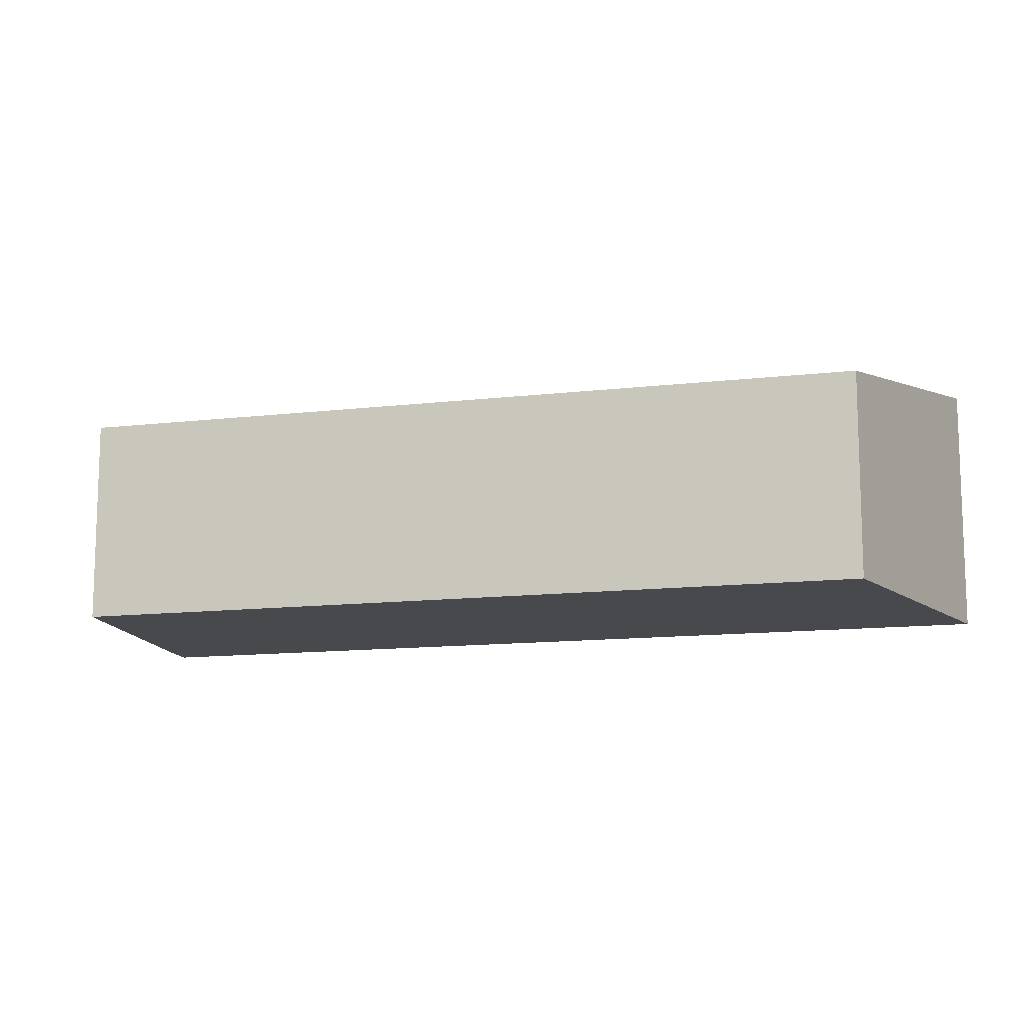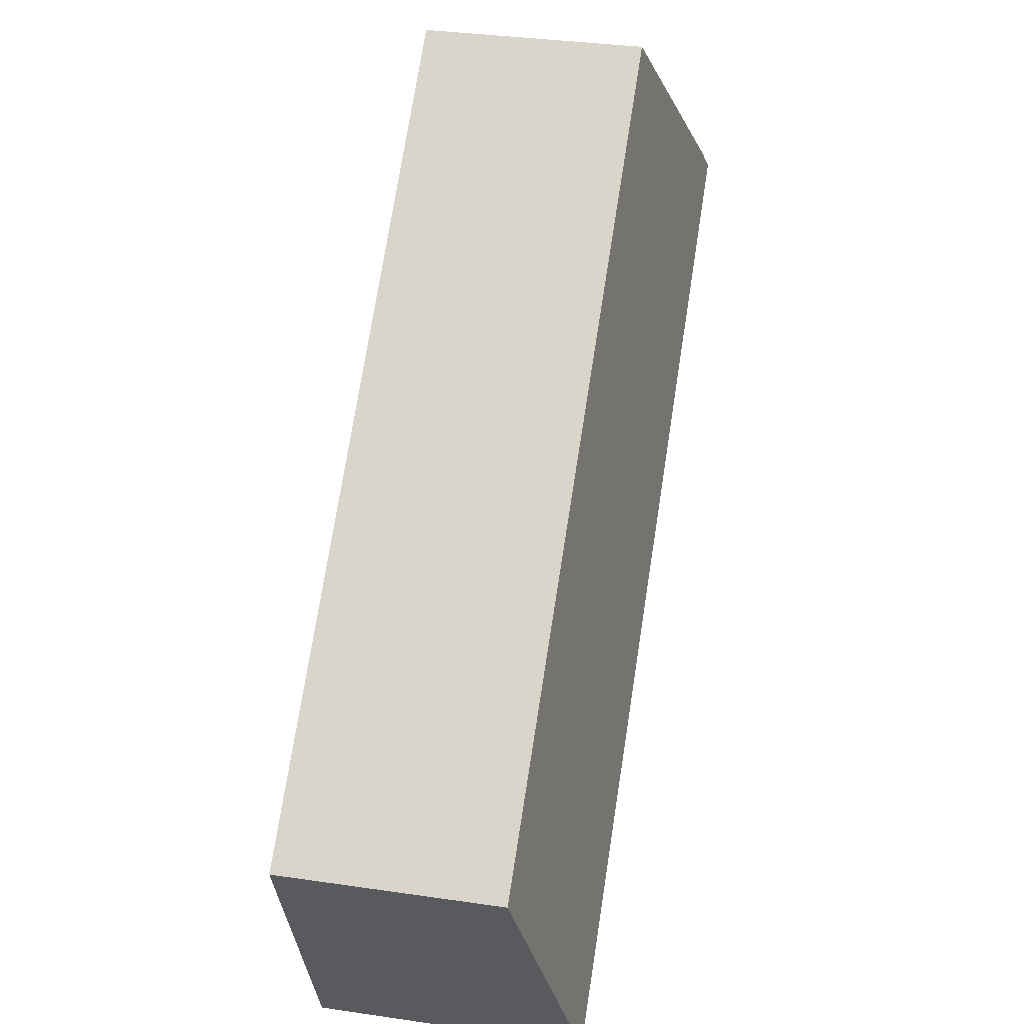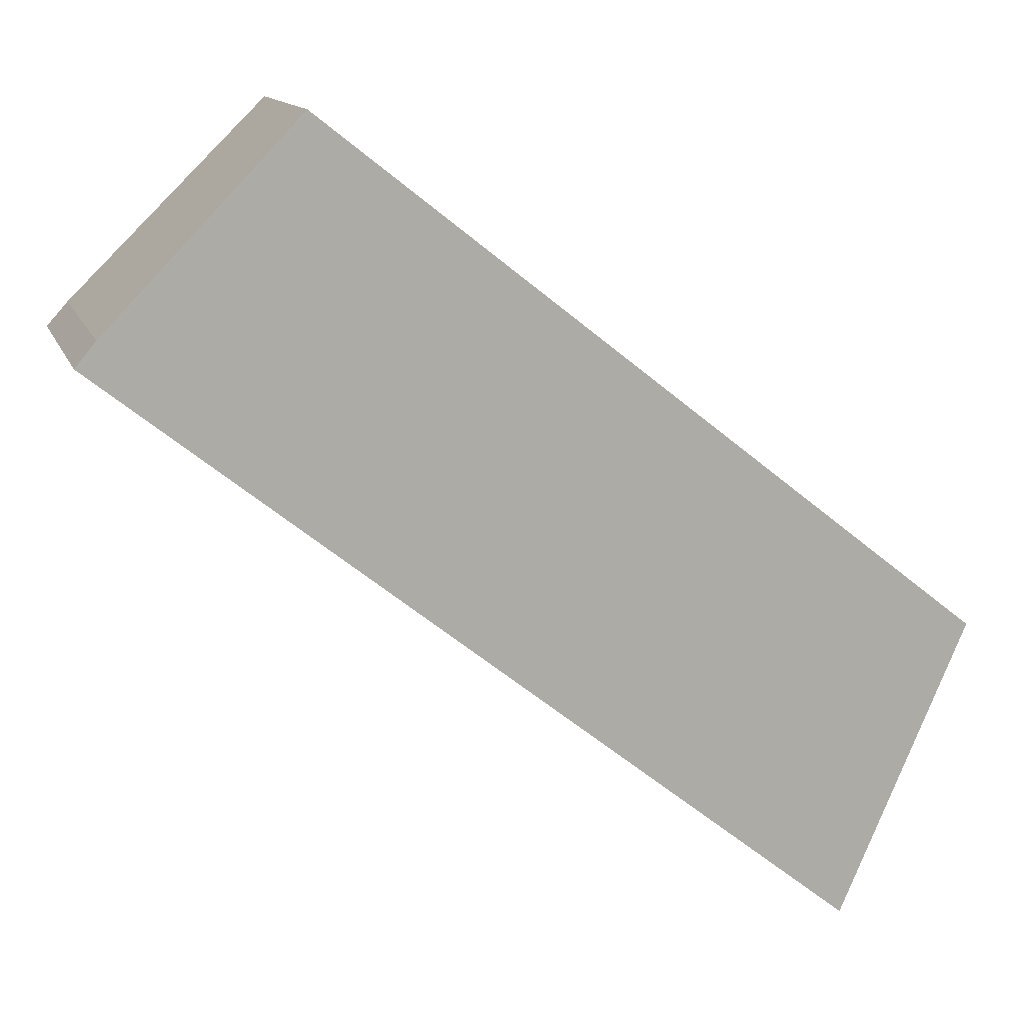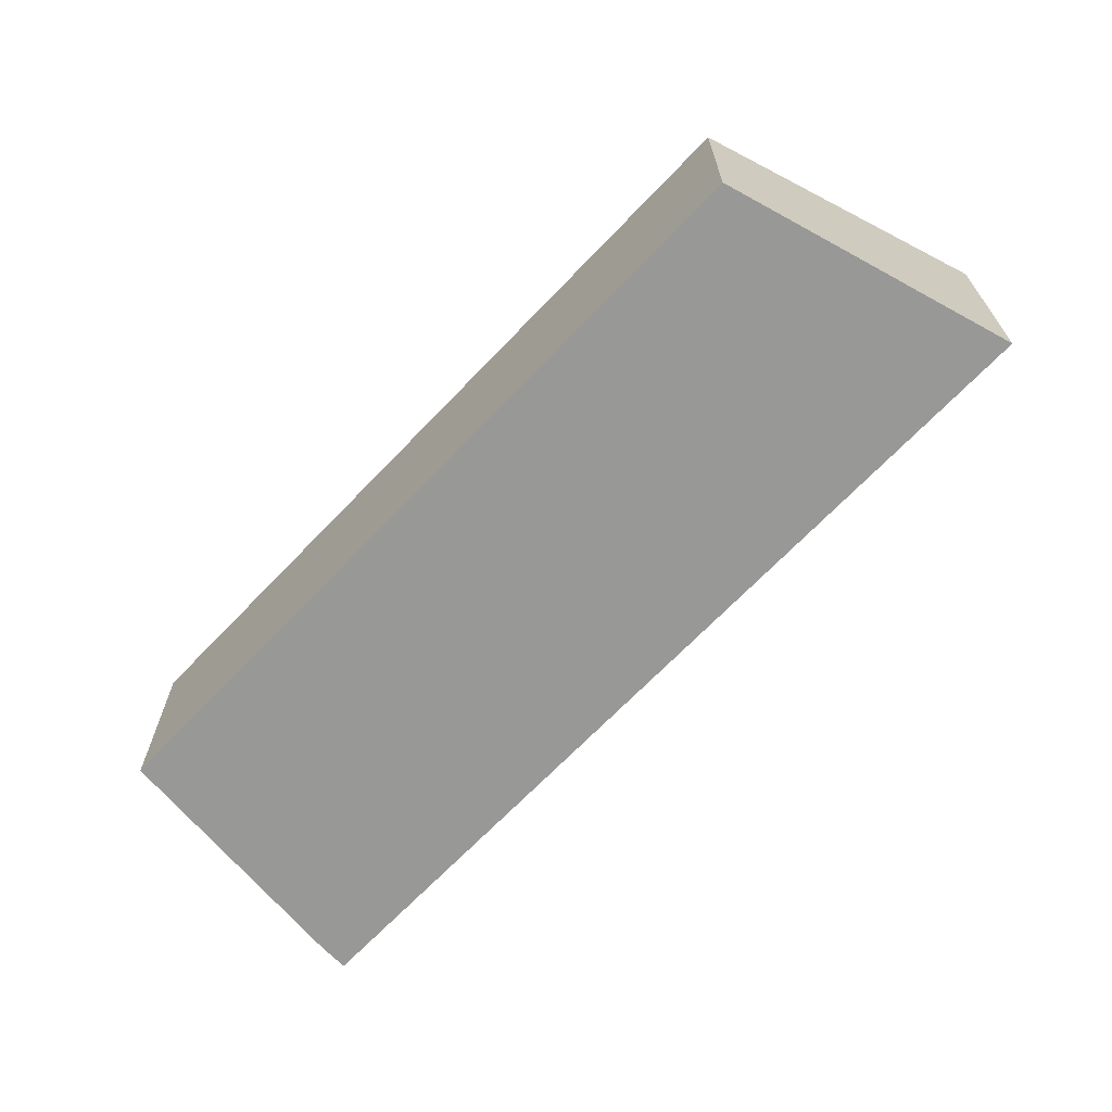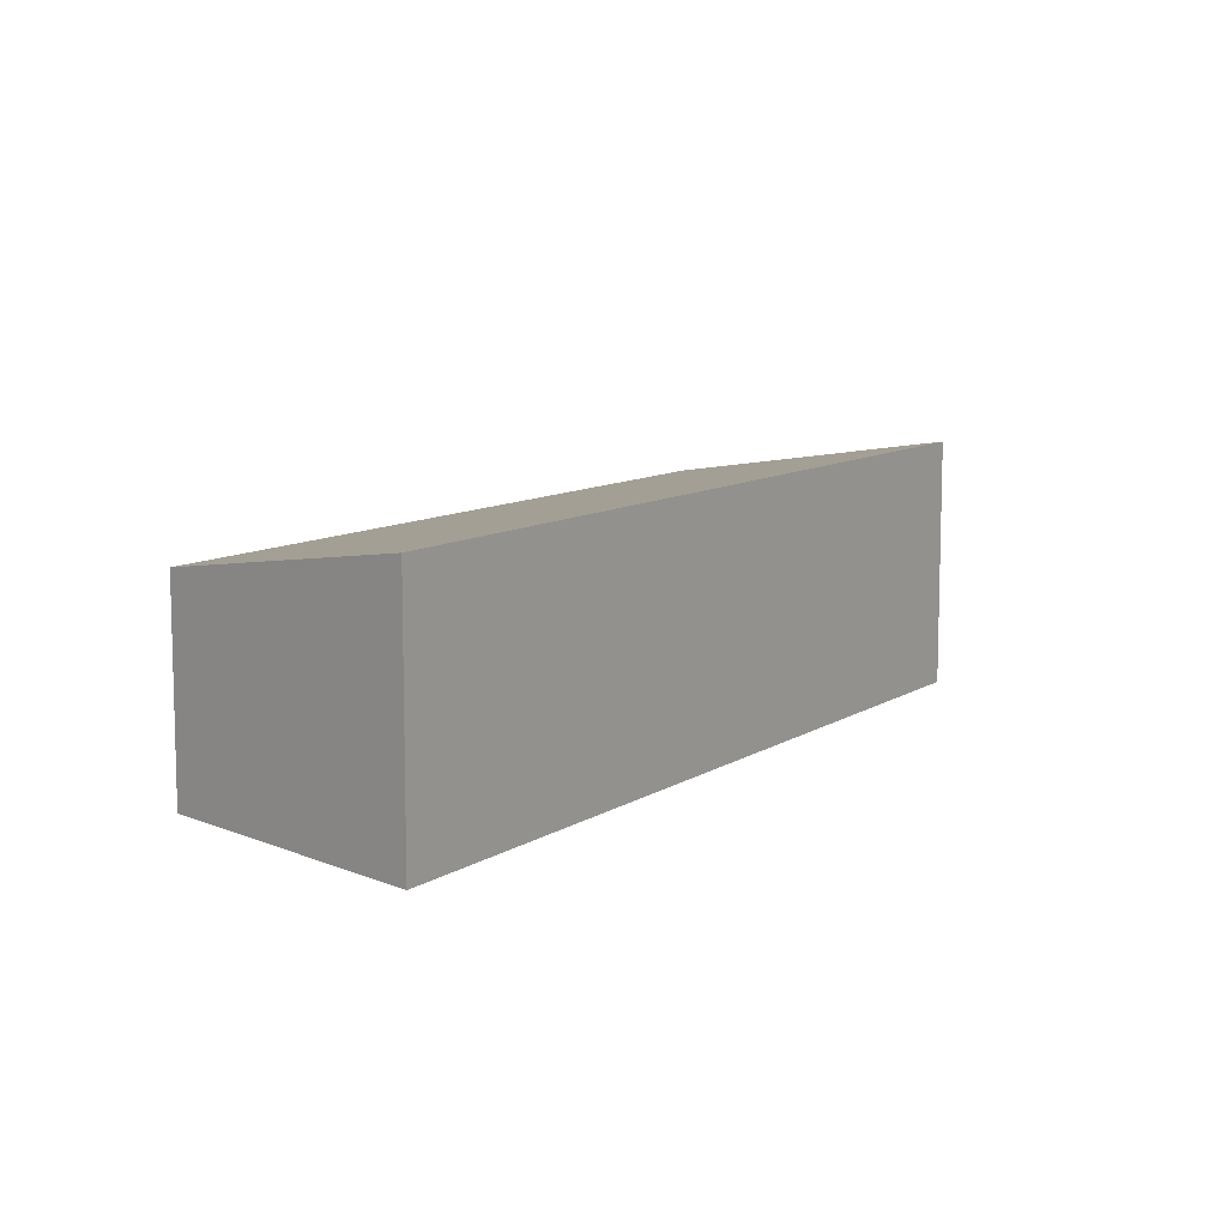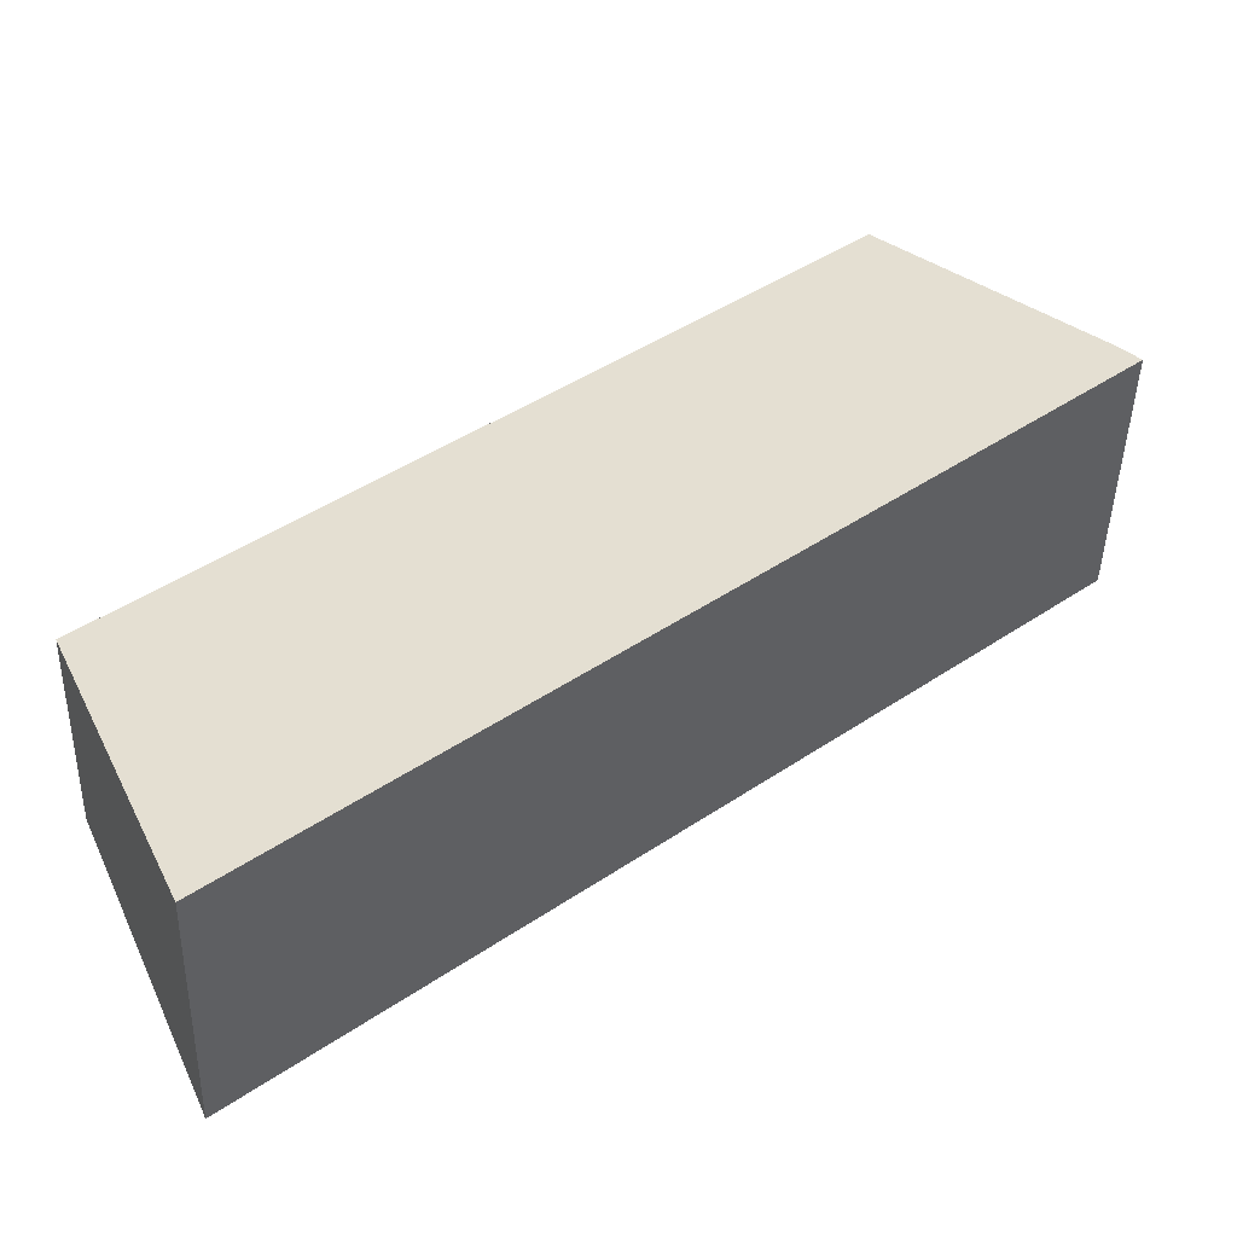
<metadata>
{"format":"obj","ext":"obj","renderer":"f3d","projection":"perspective","resolution":1024,"background":"white","views":[{"elev":-12.5,"azim":54.0,"up":"+Y"},{"elev":34.0,"azim":101.3,"up":"+Z"},{"elev":13.1,"azim":-15.9,"up":"+Z"},{"elev":-68.4,"azim":84.6,"up":"+Y"},{"elev":9.9,"azim":160.9,"up":"+Y"},{"elev":-44.1,"azim":178.6,"up":"+Z"}]}
</metadata>
<code>
v  0 2.574 1.576e-16
v  8.583 2.106 -2.942
v  7.328 2.574 -5.824
v  2.087 2.111 2.177
v  0.202 2.526 0.238
v  7.328 3.566e-16 -5.824
v  0 0 0
v  0.202 -1.457e-17 0.238
v  2.087 -1.333e-16 2.177
v  8.583 1.801e-16 -2.942
g defaultobject
f 1 2 3
f 2 1 4
f 4 1 5
f 6 1 3
f 1 6 7
f 7 5 1
f 5 7 8
f 8 4 5
f 4 8 9
f 9 2 4
f 2 9 10
f 2 6 3
f 6 2 10
f 10 7 6
f 7 10 9
f 7 9 8

</code>
